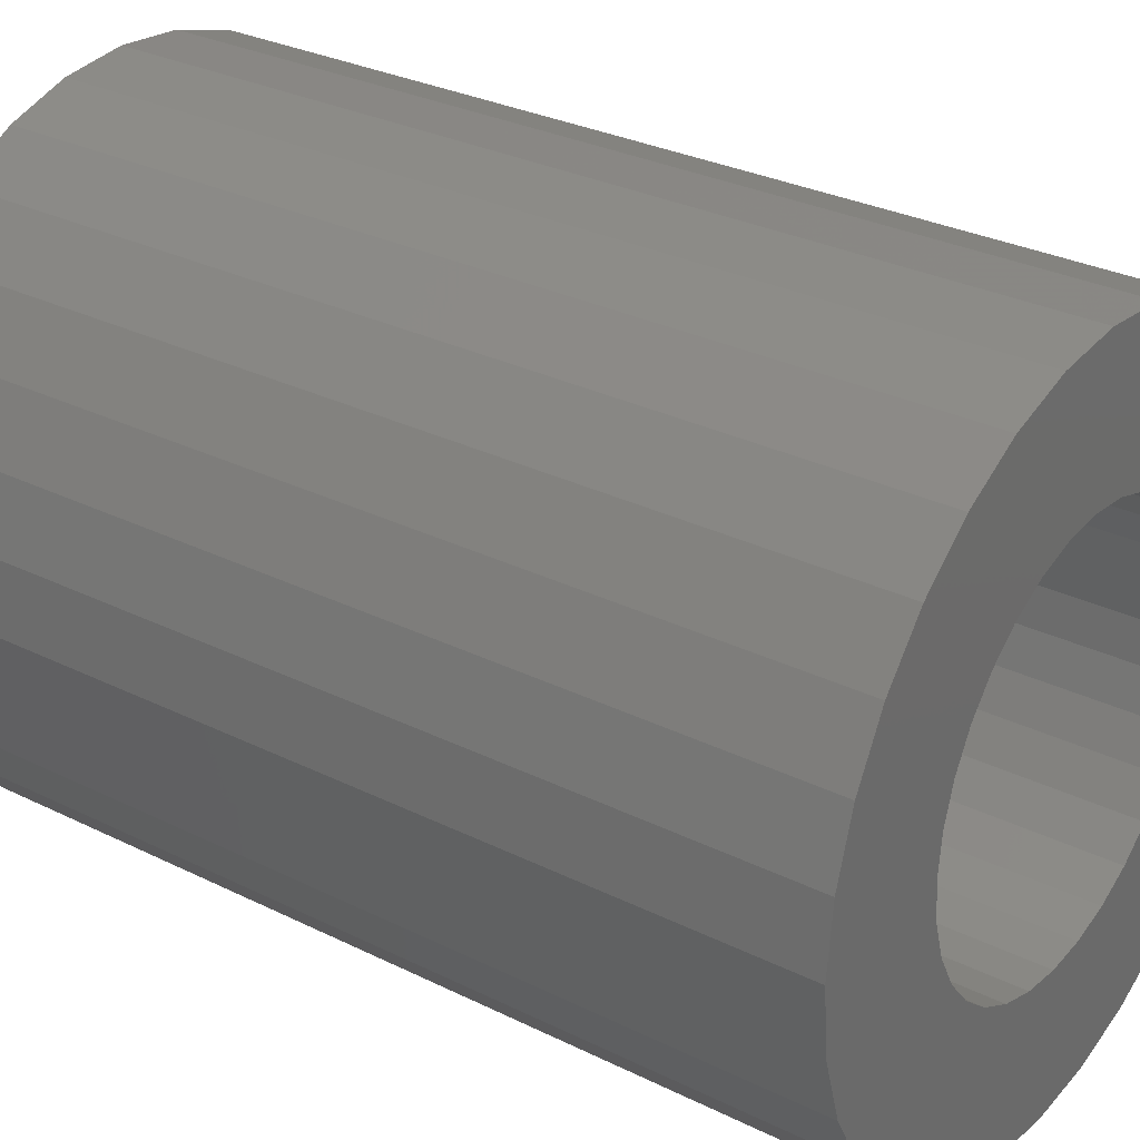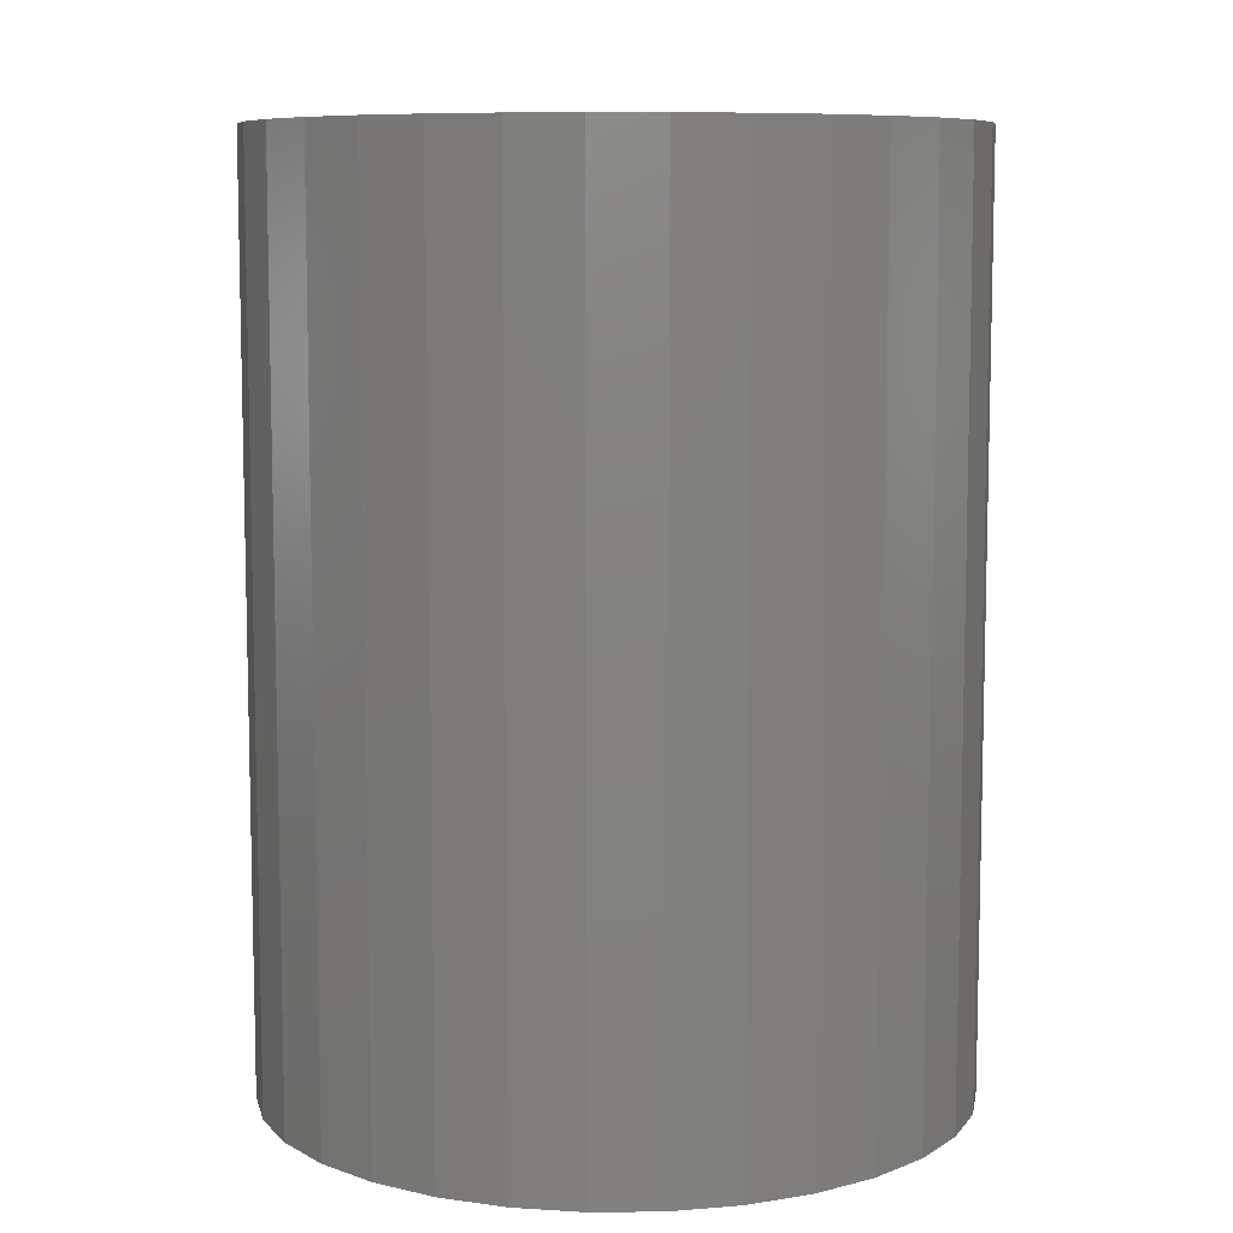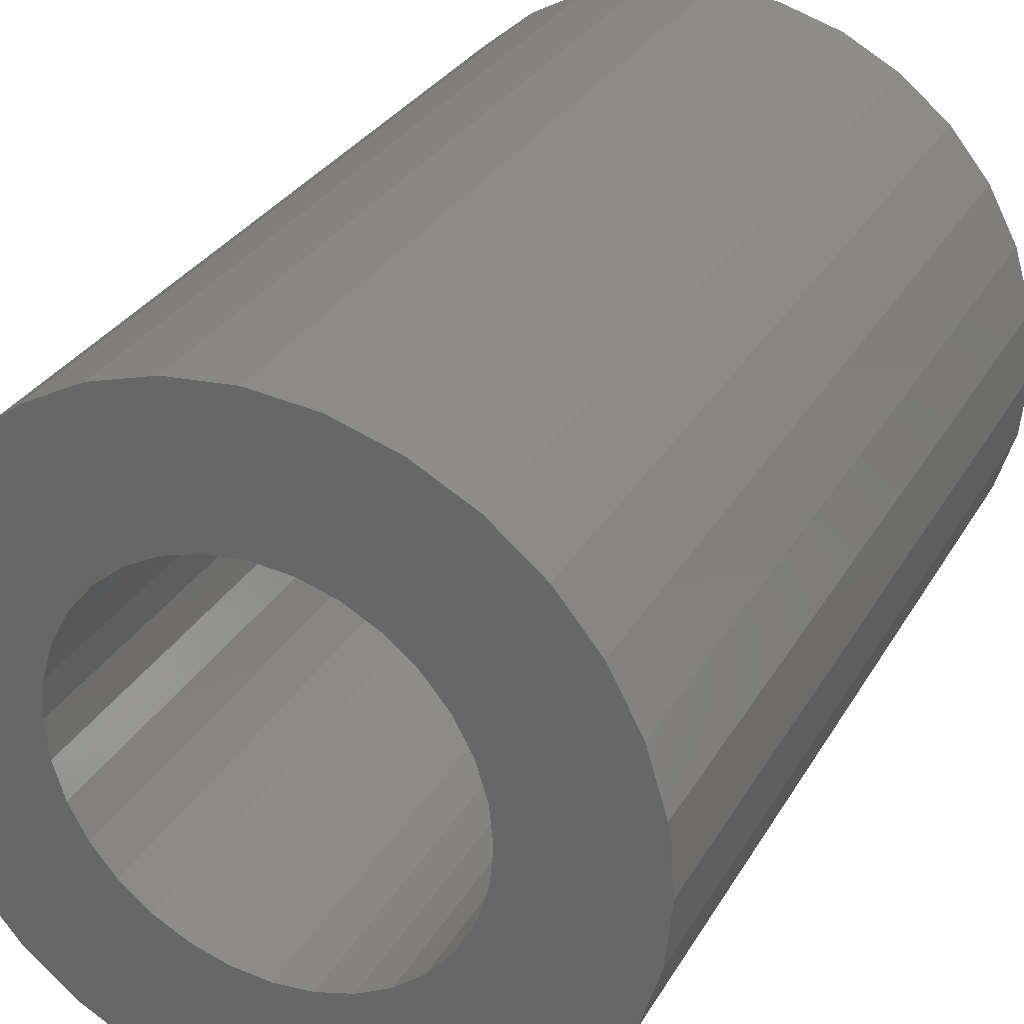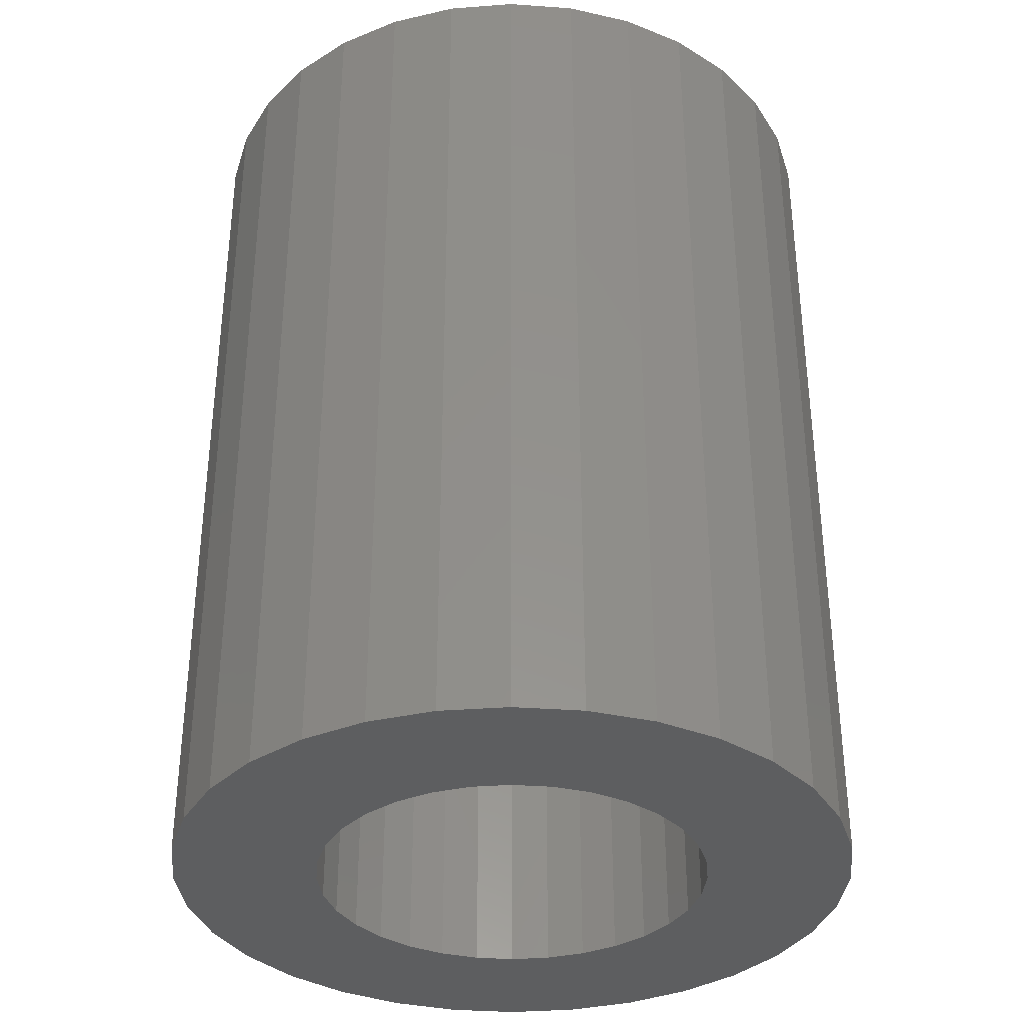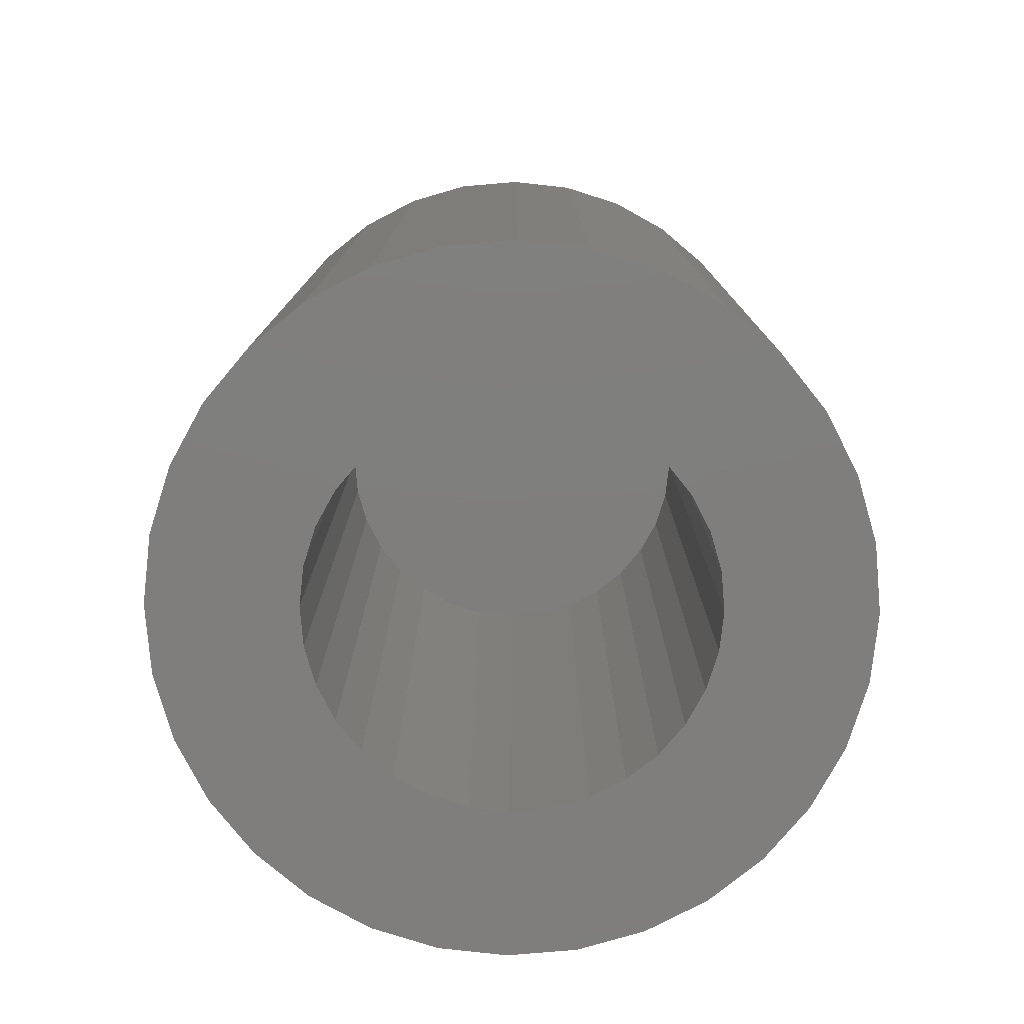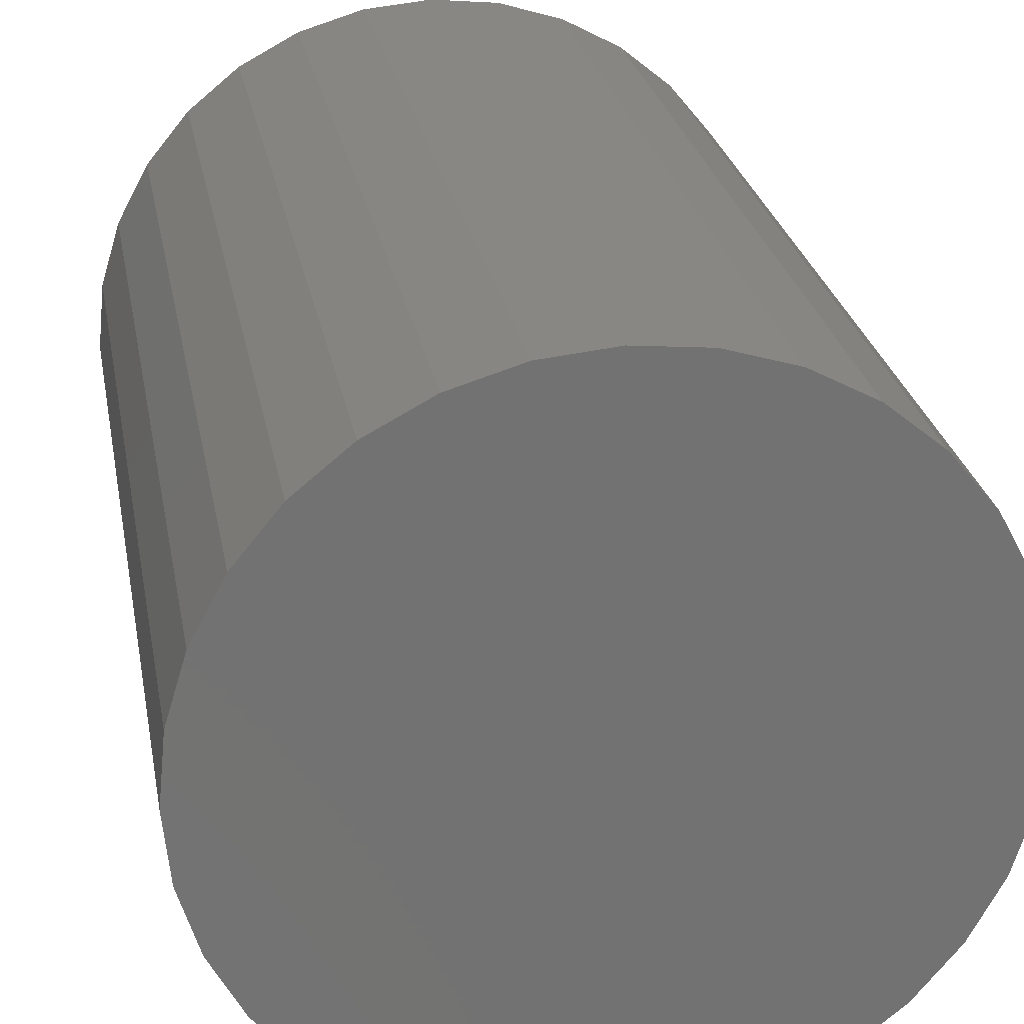
<metadata>
{"format":"stl","ext":"stl","renderer":"f3d","projection":"perspective","resolution":1024,"background":"white","views":[{"elev":30.0,"azim":125.8,"up":"+Y"},{"elev":8.5,"azim":37.9,"up":"+Z"},{"elev":30.3,"azim":-154.8,"up":"+Y"},{"elev":-35.1,"azim":-11.1,"up":"+Z"},{"elev":-78.5,"azim":-102.0,"up":"+Z"},{"elev":25.6,"azim":-10.1,"up":"+Y"}]}
</metadata>
<code>
# stl→obj: 128 verts, 252 faces
v -0.1431 0.09485 0
v -0.1589 0.06533 0
v -0.2912 0.05769 0
v 0.2447 0.1643 0
v 0.03216 0.1674 0
v 0.208 0.2091 0
v 0.06418 0.1577 0
v 0.0937 0.142 0
v 0.2447 -0.1643 0
v 0.03216 -0.1674 0
v 0.06418 -0.1577 0
v 0.208 -0.2091 0
v -0.001151 0.1707 0
v -0.03446 0.1674 0
v -0.2103 0.2091 0
v -0.1654 0.2459 0
v -0.1143 0.2732 0
v -0.05884 0.29 0
v -0.001151 0.2957 0
v 0.05654 0.29 0
v 0.112 0.2732 0
v 0.1631 0.2459 0
v -0.247 0.1643 0
v -0.06648 0.1577 0
v -0.096 0.142 0
v -0.2744 0.1132 0
v -0.247 -0.1643 0
v -0.2744 -0.1132 0
v -0.1219 -0.1207 0
v -0.096 -0.142 0
v -0.06648 -0.1577 0
v -0.03446 -0.1674 0
v -0.2103 -0.2091 0
v -0.001151 -0.1707 0
v 0.1631 -0.2459 0
v 0.112 -0.2732 0
v 0.05654 -0.29 0
v -0.001151 -0.2957 0
v -0.05884 -0.29 0
v -0.1143 -0.2732 0
v -0.1654 -0.2459 0
v -0.1219 0.1207 0
v -0.1719 -5.491e-17 0
v -0.2969 -2.264e-16 0
v -0.1686 0.03331 0
v -0.1589 -0.06533 0
v -0.2912 -0.05769 0
v -0.1686 -0.03331 0
v -0.1431 -0.09485 0
v 0.1566 0.06533 0
v 0.1408 0.09485 0
v 0.2889 0.05769 0
v 0.1196 0.1207 0
v 0.2721 0.1132 0
v 0.1696 0 0
v 0.1663 0.03331 0
v 0.2946 -7.243e-17 0
v 0.1566 -0.06533 0
v 0.1663 -0.03331 0
v 0.2889 -0.05769 0
v 0.1196 -0.1207 0
v 0.1408 -0.09485 0
v 0.2721 -0.1132 0
v 0.0937 -0.142 0
v 0.03216 -0.1674 0.6562
v 0.06418 -0.1577 0.6562
v 0.0937 -0.142 0.6562
v 0.1196 -0.1207 0.6562
v 0.1408 -0.09485 0.6562
v 0.1566 -0.06533 0.6562
v 0.1663 -0.03331 0.6562
v 0.1696 0 0.6562
v -0.001151 -0.1707 0.6562
v -0.03446 -0.1674 0.6562
v -0.06648 -0.1577 0.6562
v -0.096 -0.142 0.6562
v -0.1219 -0.1207 0.6562
v -0.1431 -0.09485 0.6562
v -0.1589 -0.06533 0.6562
v -0.1686 -0.03331 0.6562
v -0.1719 -5.491e-17 0.6562
v -0.03446 0.1674 0.6562
v -0.06648 0.1577 0.6562
v -0.096 0.142 0.6562
v -0.1219 0.1207 0.6562
v -0.1431 0.09485 0.6562
v -0.1589 0.06533 0.6562
v -0.1686 0.03331 0.6562
v -0.001151 0.1707 0.6562
v 0.03216 0.1674 0.6562
v 0.06418 0.1577 0.6562
v 0.0937 0.142 0.6562
v 0.1196 0.1207 0.6562
v 0.1408 0.09485 0.6562
v 0.1566 0.06533 0.6562
v 0.1663 0.03331 0.6562
v 0.2946 0 0.7812
v 0.2889 -0.05769 0.7812
v 0.2721 -0.1132 0.7812
v 0.2447 -0.1643 0.7812
v 0.208 -0.2091 0.7812
v 0.1631 -0.2459 0.7812
v 0.112 -0.2732 0.7812
v 0.05654 -0.29 0.7812
v -0.001151 -0.2957 0.7812
v -0.05884 -0.29 0.7812
v -0.1143 -0.2732 0.7812
v -0.1654 -0.2459 0.7812
v -0.2103 -0.2091 0.7812
v -0.247 -0.1643 0.7812
v -0.2744 -0.1132 0.7812
v -0.2912 -0.05769 0.7812
v -0.2969 3.621e-17 0.7812
v -0.2912 0.05769 0.7812
v -0.2744 0.1132 0.7812
v -0.247 0.1643 0.7812
v -0.2103 0.2091 0.7812
v -0.1654 0.2459 0.7812
v -0.1143 0.2732 0.7812
v -0.05884 0.29 0.7812
v -0.001151 0.2957 0.7812
v 0.05654 0.29 0.7812
v 0.112 0.2732 0.7812
v 0.1631 0.2459 0.7812
v 0.208 0.2091 0.7812
v 0.2447 0.1643 0.7812
v 0.2721 0.1132 0.7812
v 0.2889 0.05769 0.7812
f 1 2 3
f 4 5 6
f 7 5 4
f 8 7 4
f 9 10 11
f 10 9 12
f 13 14 15
f 13 15 16
f 13 16 17
f 13 17 18
f 13 18 19
f 13 19 20
f 13 20 21
f 13 21 22
f 13 22 6
f 13 6 5
f 23 15 14
f 23 14 24
f 23 24 25
f 23 25 26
f 27 28 29
f 27 29 30
f 27 30 31
f 27 31 32
f 27 32 33
f 34 10 12
f 34 12 35
f 34 35 36
f 34 36 37
f 34 37 38
f 34 38 39
f 34 39 40
f 34 40 41
f 34 41 33
f 34 33 32
f 25 42 26
f 26 42 1
f 26 1 3
f 43 44 45
f 45 44 3
f 45 3 2
f 46 47 48
f 48 47 44
f 48 44 43
f 29 28 49
f 49 28 47
f 49 47 46
f 50 51 52
f 52 51 53
f 52 53 54
f 54 53 8
f 54 8 4
f 55 56 57
f 57 56 50
f 57 50 52
f 58 59 60
f 60 59 55
f 60 55 57
f 61 62 63
f 63 62 58
f 63 58 60
f 11 64 9
f 9 64 61
f 9 61 63
f 34 65 10
f 10 65 66
f 10 66 11
f 11 66 67
f 11 67 64
f 64 67 68
f 64 68 61
f 61 68 69
f 61 69 62
f 62 69 70
f 62 70 58
f 58 70 71
f 58 71 59
f 59 71 72
f 59 72 55
f 65 34 73
f 73 34 32
f 73 32 74
f 74 32 31
f 74 31 75
f 75 31 30
f 75 30 76
f 76 30 29
f 76 29 77
f 77 29 49
f 77 49 78
f 78 49 46
f 78 46 79
f 79 46 48
f 79 48 80
f 80 48 43
f 80 43 81
f 13 82 14
f 14 82 83
f 14 83 24
f 24 83 84
f 24 84 25
f 25 84 85
f 25 85 42
f 42 85 86
f 42 86 1
f 1 86 87
f 1 87 2
f 2 87 88
f 2 88 45
f 45 88 81
f 45 81 43
f 82 13 89
f 89 13 5
f 89 5 90
f 90 5 7
f 90 7 91
f 91 7 8
f 91 8 92
f 92 8 53
f 92 53 93
f 93 53 51
f 93 51 94
f 94 51 50
f 94 50 95
f 95 50 56
f 95 56 96
f 96 56 55
f 96 55 72
f 57 97 60
f 60 97 98
f 60 98 63
f 63 98 99
f 63 99 9
f 9 99 100
f 9 100 12
f 12 100 101
f 12 101 35
f 35 101 102
f 35 102 36
f 36 102 103
f 36 103 37
f 37 103 104
f 37 104 38
f 38 104 105
f 38 105 39
f 39 105 106
f 39 106 40
f 40 106 107
f 40 107 41
f 41 107 108
f 41 108 33
f 33 108 109
f 33 109 27
f 27 109 110
f 27 110 28
f 28 110 111
f 28 111 47
f 47 111 112
f 47 112 44
f 44 112 113
f 44 113 3
f 3 113 114
f 3 114 26
f 26 114 115
f 26 115 23
f 23 115 116
f 23 116 15
f 15 116 117
f 15 117 16
f 16 117 118
f 16 118 17
f 17 118 119
f 17 119 18
f 18 119 120
f 18 120 19
f 19 120 121
f 19 121 20
f 20 121 122
f 20 122 21
f 21 122 123
f 21 123 22
f 22 123 124
f 22 124 6
f 6 124 125
f 6 125 4
f 4 125 126
f 4 126 54
f 54 126 127
f 54 127 52
f 52 127 128
f 52 128 57
f 57 128 97
f 120 122 121
f 122 120 123
f 123 120 119
f 123 119 124
f 124 119 118
f 124 118 125
f 125 118 117
f 125 117 126
f 126 117 116
f 126 116 127
f 127 116 115
f 127 115 128
f 128 115 114
f 128 114 97
f 97 114 113
f 97 113 98
f 98 113 112
f 98 112 99
f 99 112 111
f 99 111 100
f 100 111 110
f 100 110 101
f 101 110 109
f 101 109 102
f 102 109 108
f 102 108 103
f 103 108 107
f 103 107 104
f 104 107 106
f 104 106 105
f 71 96 72
f 95 96 71
f 70 95 71
f 80 88 79
f 88 80 81
f 88 87 79
f 79 87 86
f 79 86 78
f 78 86 85
f 78 85 77
f 77 85 84
f 77 84 76
f 76 84 83
f 76 83 75
f 75 83 82
f 75 82 74
f 74 82 89
f 74 89 73
f 73 89 90
f 73 90 65
f 65 90 91
f 65 91 66
f 66 91 92
f 66 92 67
f 67 92 93
f 67 93 68
f 68 93 94
f 68 94 69
f 69 94 95
f 69 95 70

</code>
